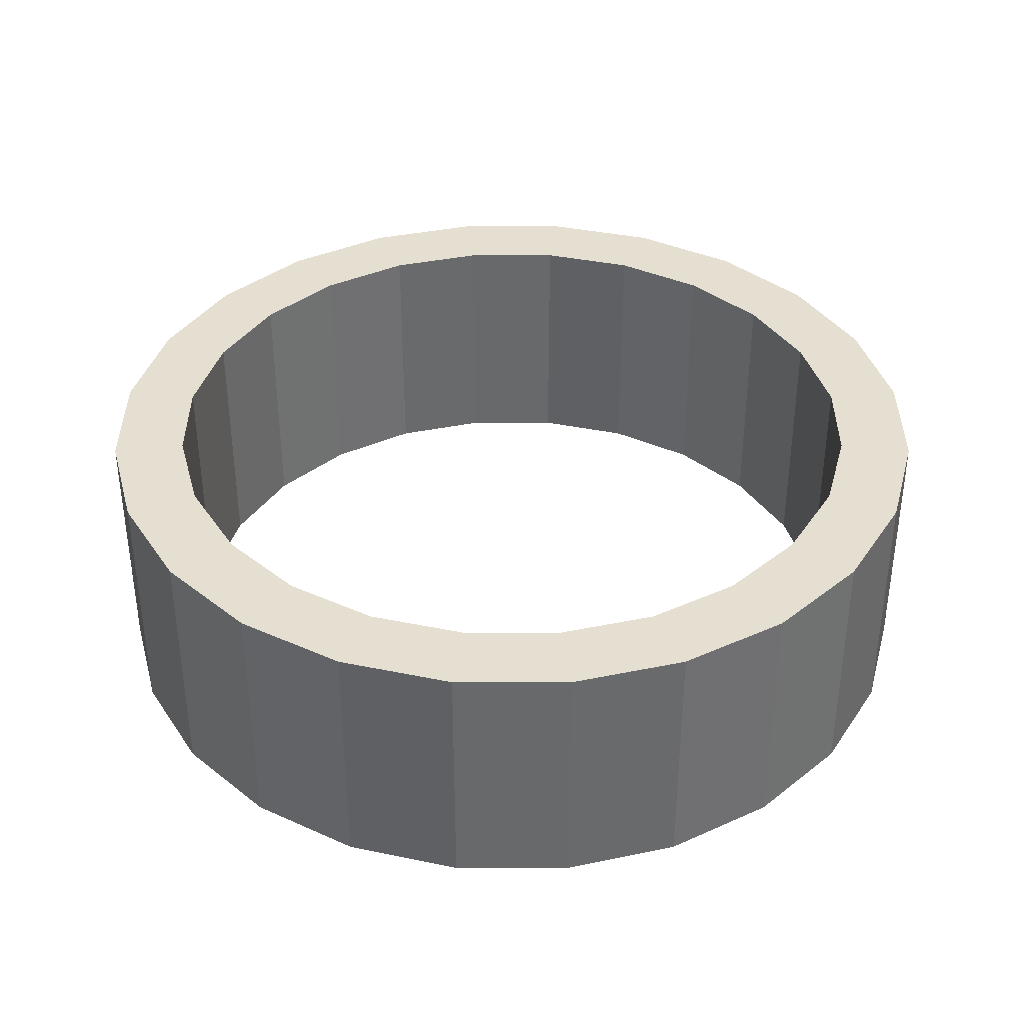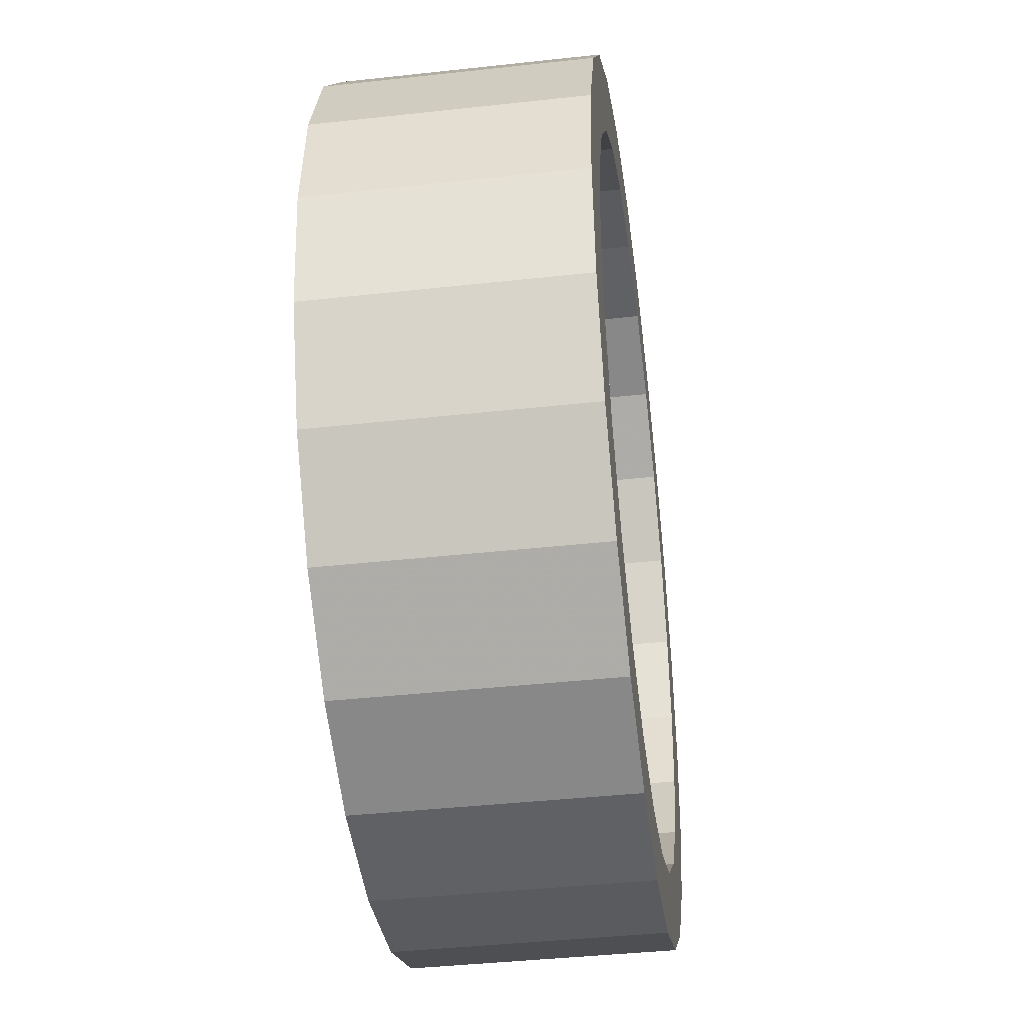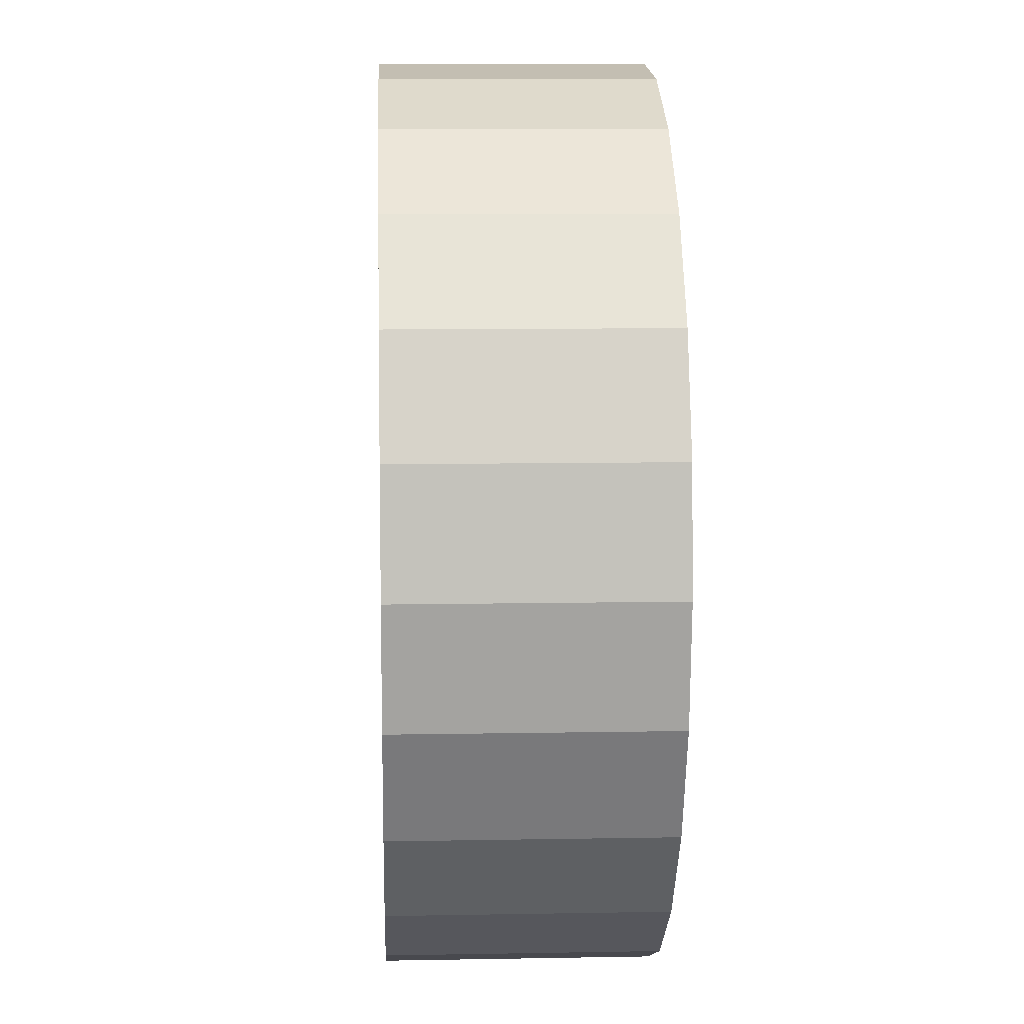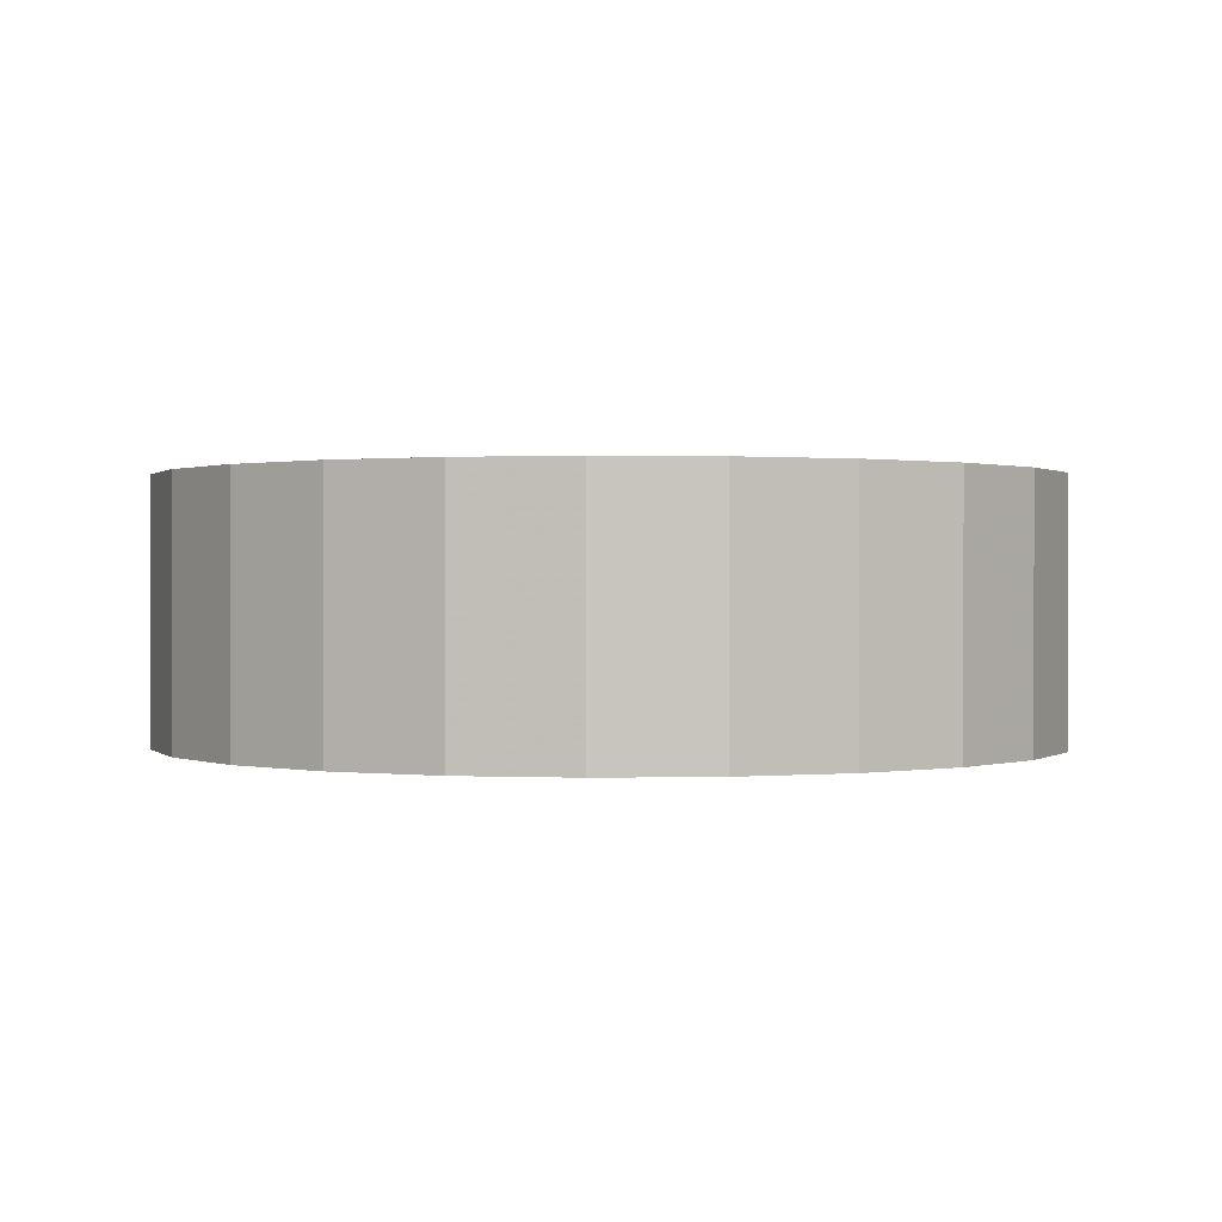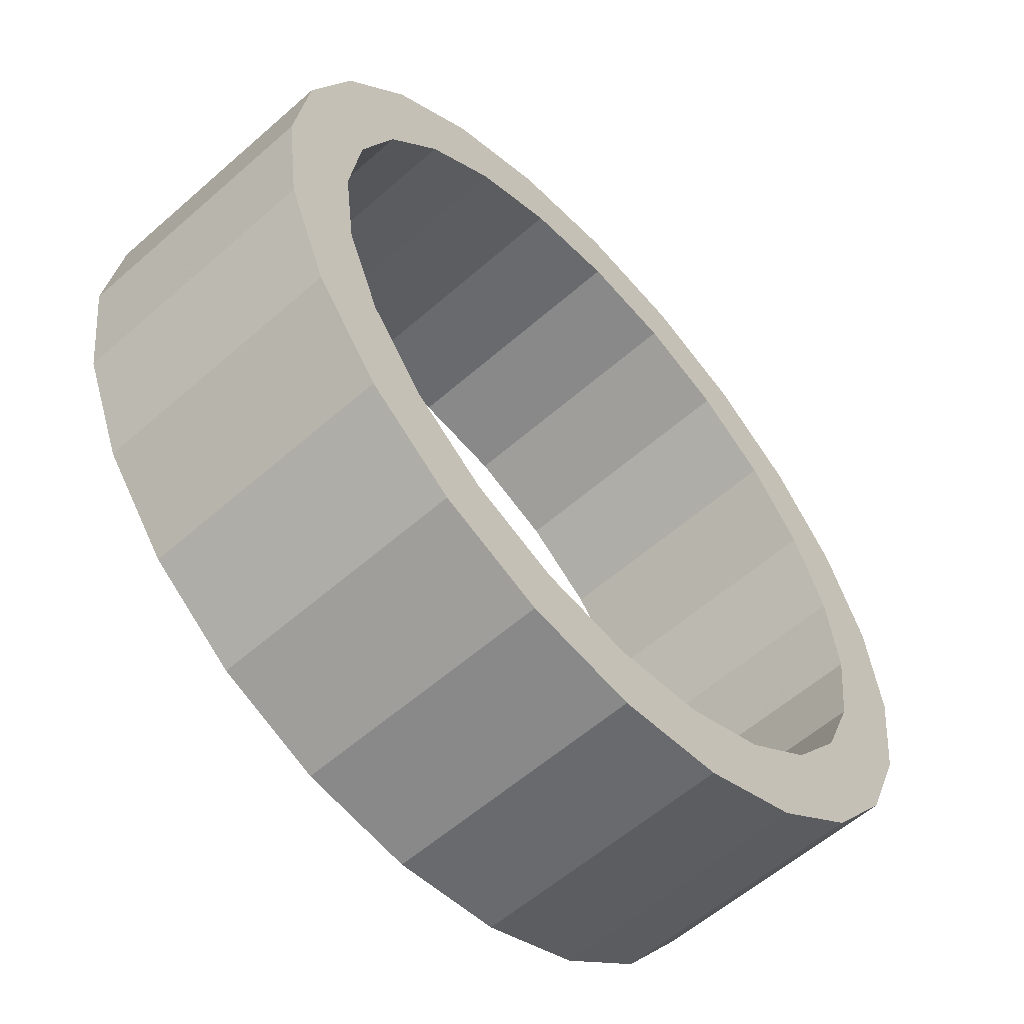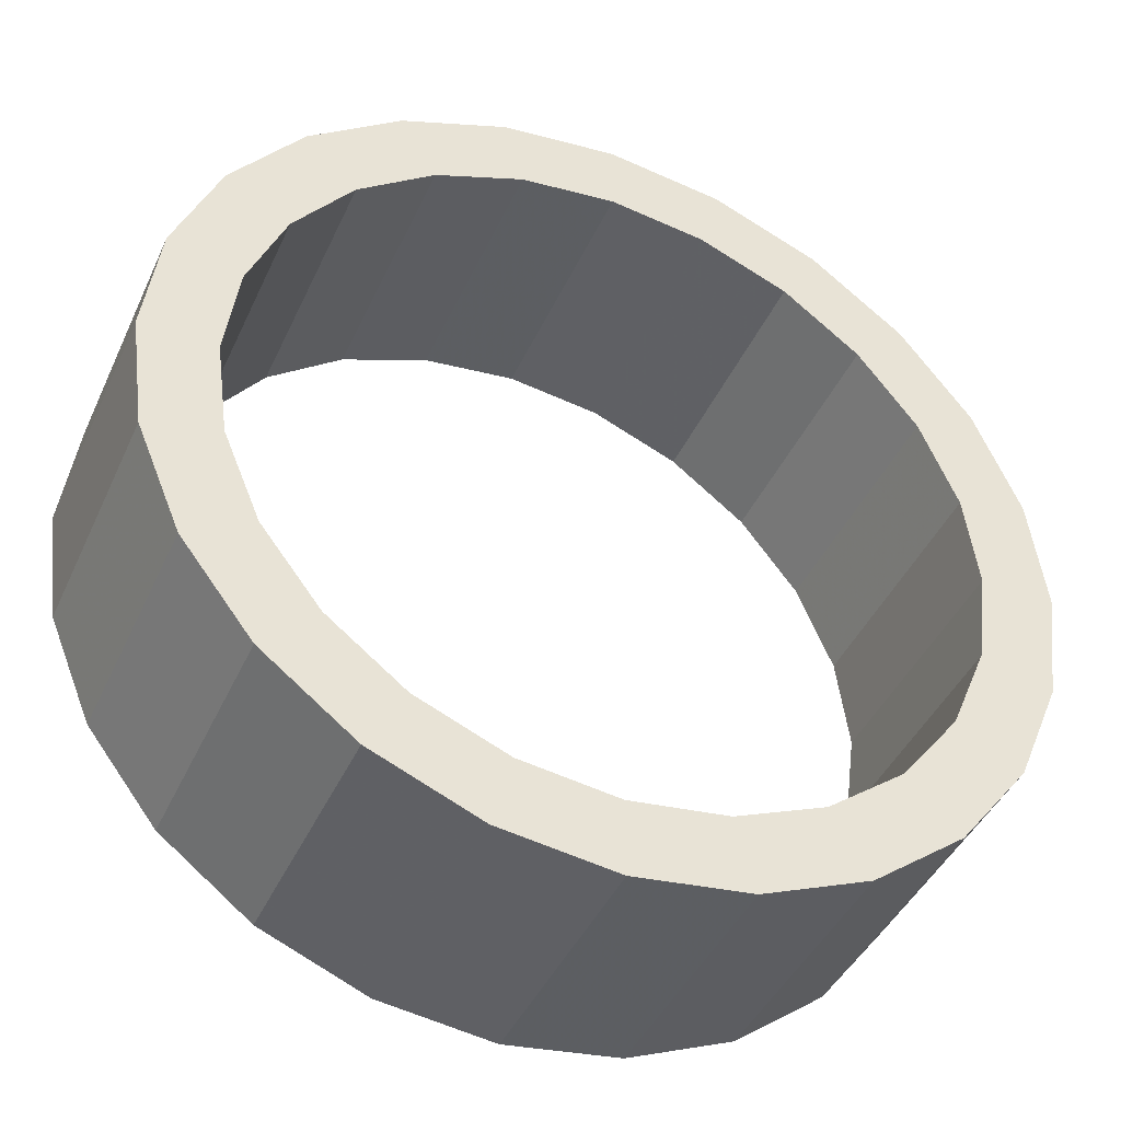
<metadata>
{"format":"obj","ext":"obj","renderer":"f3d","projection":"perspective","resolution":1024,"background":"white","views":[{"elev":37.4,"azim":-82.5,"up":"+Y"},{"elev":-40.7,"azim":97.7,"up":"+Z"},{"elev":9.8,"azim":87.3,"up":"+Z"},{"elev":0.6,"azim":-177.4,"up":"+Y"},{"elev":-58.3,"azim":132.2,"up":"+Z"},{"elev":-42.9,"azim":156.7,"up":"+Z"}]}
</metadata>
<code>
v 0.009659 0.007 0.002588
v 0.01 0.007 2.449e-18
v 0.01 0 0
v 0.00866 0.007 0.005
v 0.009659 0 0.002588
v 0.007071 0.007 0.007071
v 0.00866 0 0.005
v 0.005 0.007 0.00866
v 0.007071 0 0.007071
v 0.002588 0.007 0.009659
v 0.005 0 0.00866
v -1.072e-17 0.007 0.01
v 0.002588 0 0.009659
v -0.002588 0.007 0.009659
v -1.072e-17 0 0.01
v -0.005 0.007 0.00866
v -0.002588 0 0.009659
v -0.007071 0.007 0.007071
v -0.005 0 0.00866
v -0.00866 0.007 0.005
v -0.007071 0 0.007071
v -0.009659 0.007 0.002588
v -0.00866 0 0.005
v -0.01 0.007 -5.666e-18
v -0.009659 0 0.002588
v -0.009659 0.007 -0.002588
v -0.01 0 -5.666e-18
v -0.00866 0.007 -0.005
v -0.009659 0 -0.002588
v -0.007071 0.007 -0.007071
v -0.00866 0 -0.005
v -0.005 0.007 -0.00866
v -0.007071 0 -0.007071
v -0.002588 0.007 -0.009659
v -0.005 0 -0.00866
v 2.833e-18 0.007 -0.01
v -0.002588 0 -0.009659
v 0.002588 0.007 -0.009659
v 2.833e-18 0 -0.01
v 0.005 0.007 -0.00866
v 0.002588 0 -0.009659
v 0.007071 0.007 -0.007071
v 0.005 0 -0.00866
v 0.00866 0.007 -0.005
v 0.007071 0 -0.007071
v 0.009659 0.007 -0.002588
v 0.00866 0 -0.005
v 0.009659 0 -0.002588
v 0.01159 0.007 -0.003106
v 0.01039 0.007 -0.006
v 0.008485 0.007 -0.008485
v 0.006 0.007 -0.01039
v 0.003106 0.007 -0.01159
v -0.01159 0.007 -0.003106
v -0.012 0.007 0
v 1.286e-17 0.007 -0.012
v -0.003106 0.007 -0.01159
v -0.01159 0.007 0.003106
v -0.006 0.007 -0.01039
v -0.008485 0.007 -0.008485
v -0.01039 0.007 0.006
v -0.01039 0.007 -0.006
v -0.008485 0.007 0.008485
v -0.006 0.007 0.01039
v 0.003106 0.007 0.01159
v 0.006 0.007 0.01039
v 0.01159 0.007 0.003106
v 0.012 0.007 6.799e-18
v -0.003106 0.007 0.01159
v -3.399e-18 0.007 0.012
v 0.008485 0.007 0.008485
v 0.01039 0.007 0.006
v -0.012 0 -2.939e-18
v -0.01159 0 0.003106
v -0.01039 0 0.006
v -0.008485 0 0.008485
v -0.006 0 0.01039
v -0.003106 0 0.01159
v -3.399e-18 0 0.012
v 0.003106 0 0.01159
v 0.006 0 0.01039
v 0.008485 0 0.008485
v 0.01039 0 0.006
v 0.01159 0 0.003106
v 0.012 0 6.799e-18
v 0.01159 0 -0.003106
v 0.01039 0 -0.006
v 0.008485 0 -0.008485
v 0.006 0 -0.01039
v 0.003106 0 -0.01159
v 1.286e-17 0 -0.012
v -0.003106 0 -0.01159
v -0.006 0 -0.01039
v -0.008485 0 -0.008485
v -0.01039 0 -0.006
v -0.01159 0 -0.003106
f 3 2 48
f 2 46 48
f 48 46 47
f 46 44 47
f 47 44 45
f 44 42 45
f 45 42 43
f 42 40 43
f 43 40 41
f 40 38 41
f 41 38 39
f 38 36 39
f 39 36 37
f 36 34 37
f 37 34 35
f 34 32 35
f 35 32 33
f 32 30 33
f 33 30 31
f 30 28 31
f 31 28 29
f 28 26 29
f 29 26 27
f 26 24 27
f 27 24 25
f 24 22 25
f 25 22 23
f 22 20 23
f 23 20 21
f 20 18 21
f 21 18 19
f 18 16 19
f 19 16 17
f 16 14 17
f 17 14 15
f 14 12 15
f 15 12 13
f 12 10 13
f 13 10 11
f 10 8 11
f 11 8 9
f 8 6 9
f 9 6 7
f 6 4 7
f 7 4 5
f 4 1 5
f 5 1 3
f 1 2 3
f 55 74 58
f 74 75 58
f 58 75 61
f 75 76 61
f 61 76 63
f 76 77 63
f 63 77 64
f 77 78 64
f 64 78 69
f 78 79 69
f 69 79 70
f 79 80 70
f 70 80 65
f 80 81 65
f 65 81 66
f 81 82 66
f 66 82 71
f 82 83 71
f 71 83 72
f 83 84 72
f 72 84 67
f 84 85 67
f 67 85 68
f 85 86 68
f 68 86 49
f 86 87 49
f 49 87 50
f 87 88 50
f 50 88 51
f 88 89 51
f 51 89 52
f 89 90 52
f 52 90 53
f 90 91 53
f 53 91 56
f 91 92 56
f 56 92 57
f 92 93 57
f 57 93 59
f 93 94 59
f 59 94 60
f 94 95 60
f 60 95 62
f 95 96 62
f 62 96 54
f 96 73 54
f 54 73 55
f 73 74 55
f 19 77 21
f 77 76 21
f 21 76 23
f 76 75 23
f 23 75 25
f 75 74 25
f 25 74 27
f 74 73 27
f 27 73 29
f 73 96 29
f 29 96 31
f 96 95 31
f 31 95 33
f 95 94 33
f 33 94 35
f 94 93 35
f 35 93 37
f 93 92 37
f 37 92 39
f 92 91 39
f 39 91 41
f 91 90 41
f 41 90 43
f 90 89 43
f 43 89 45
f 89 88 45
f 45 88 47
f 88 87 47
f 47 87 48
f 87 86 48
f 48 86 3
f 86 85 3
f 3 85 5
f 85 84 5
f 5 84 7
f 84 83 7
f 7 83 9
f 83 82 9
f 9 82 11
f 82 81 11
f 11 81 13
f 81 80 13
f 13 80 15
f 80 79 15
f 15 79 17
f 79 78 17
f 17 78 19
f 78 77 19
f 44 50 42
f 50 51 42
f 42 51 40
f 51 52 40
f 40 52 38
f 52 53 38
f 38 53 36
f 53 56 36
f 36 56 34
f 56 57 34
f 34 57 32
f 57 59 32
f 32 59 30
f 59 60 30
f 30 60 28
f 60 62 28
f 28 62 26
f 62 54 26
f 26 54 24
f 54 55 24
f 24 55 22
f 55 58 22
f 22 58 20
f 58 61 20
f 20 61 18
f 61 63 18
f 18 63 16
f 63 64 16
f 16 64 14
f 64 69 14
f 14 69 12
f 69 70 12
f 12 70 10
f 70 65 10
f 10 65 8
f 65 66 8
f 8 66 6
f 66 71 6
f 6 71 4
f 71 72 4
f 4 72 1
f 72 67 1
f 1 67 2
f 67 68 2
f 2 68 46
f 68 49 46
f 46 49 44
f 49 50 44

</code>
